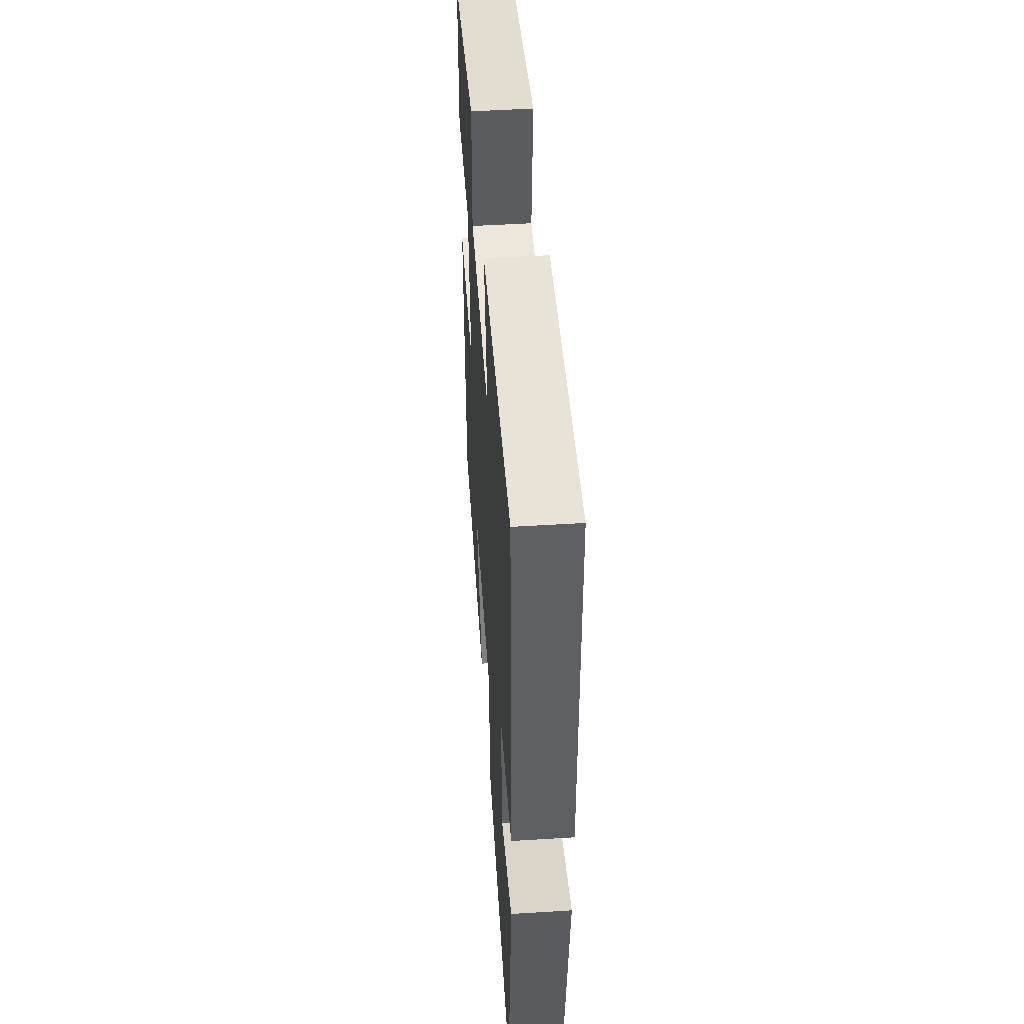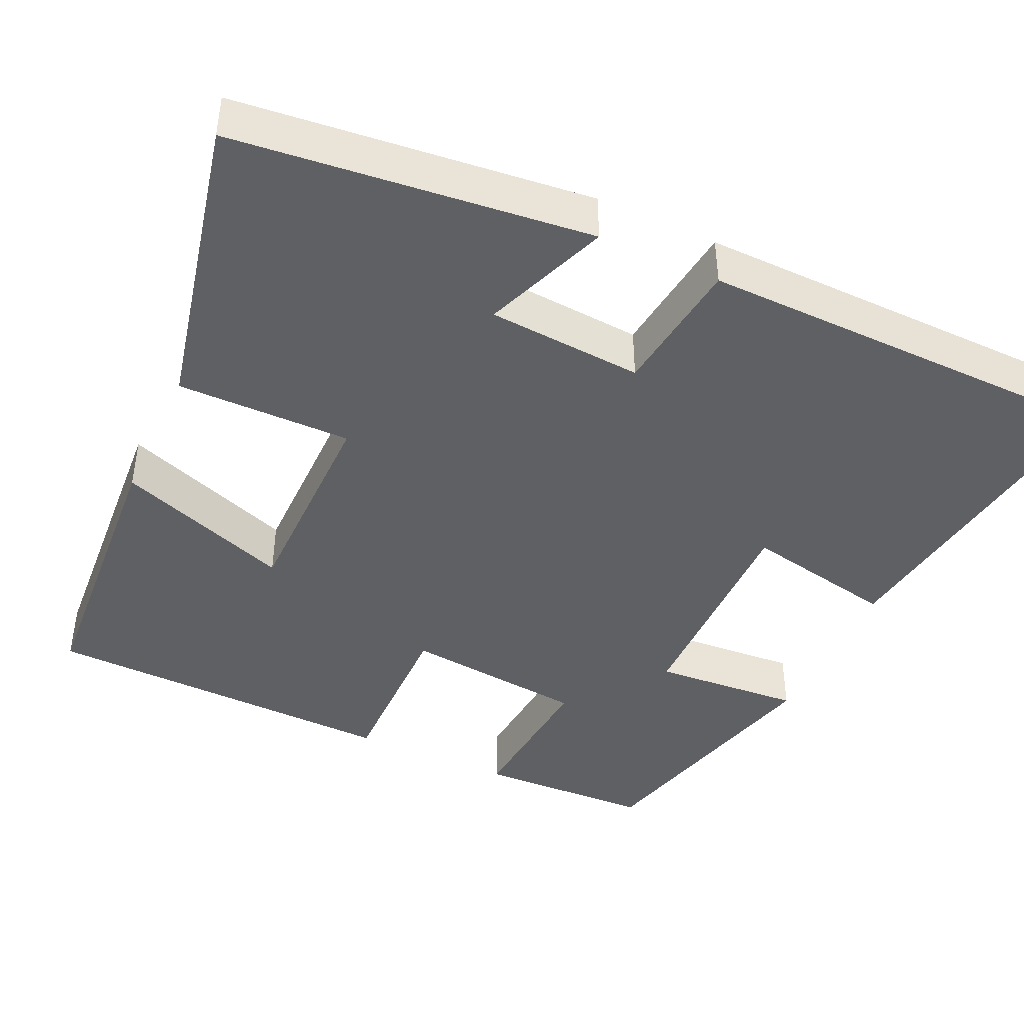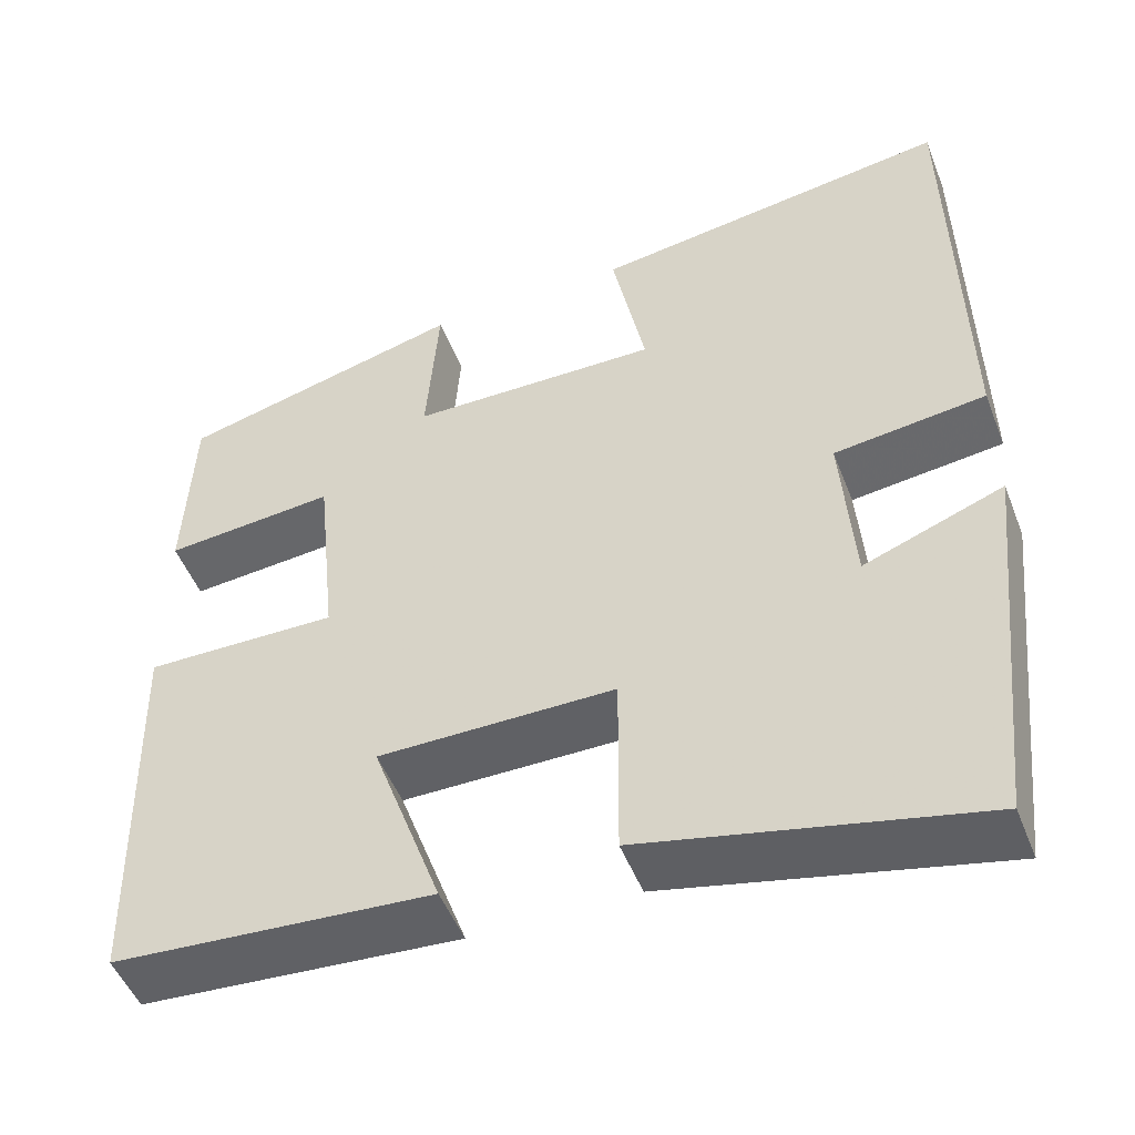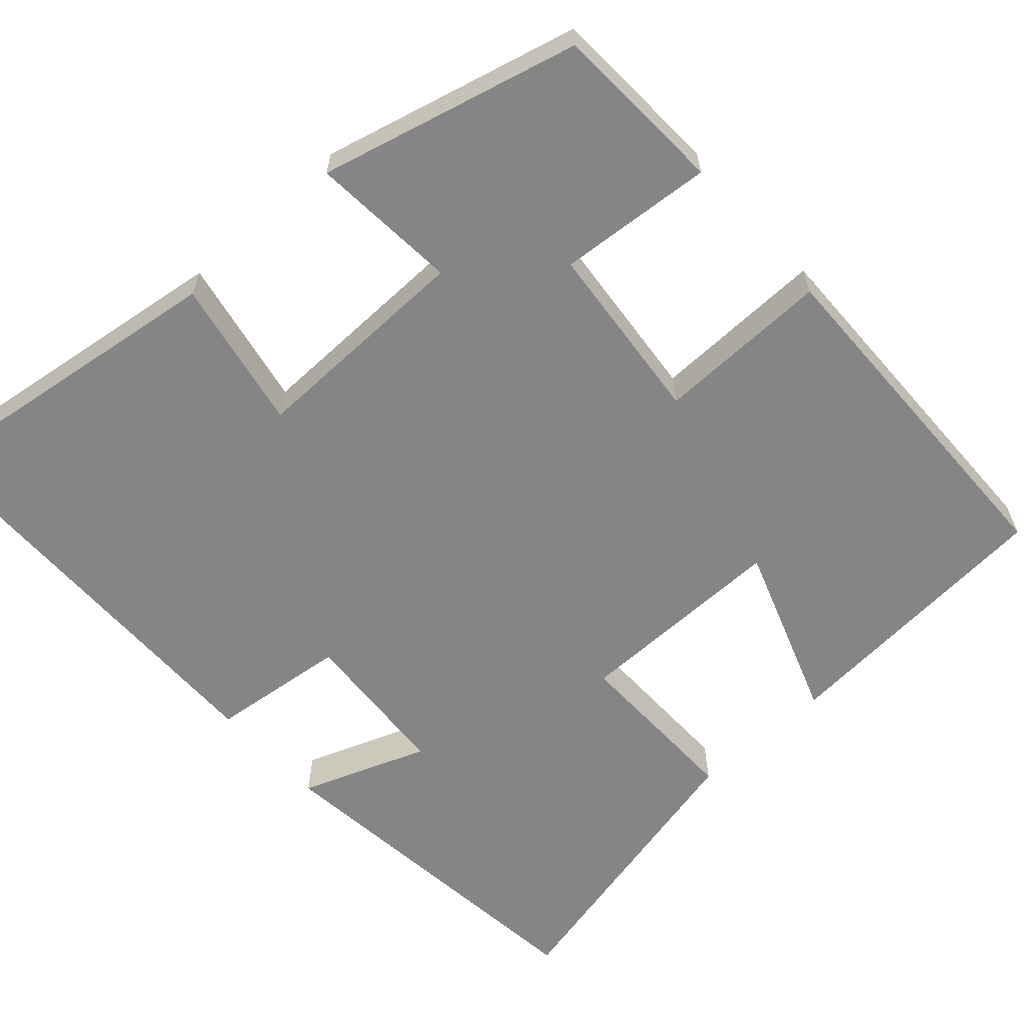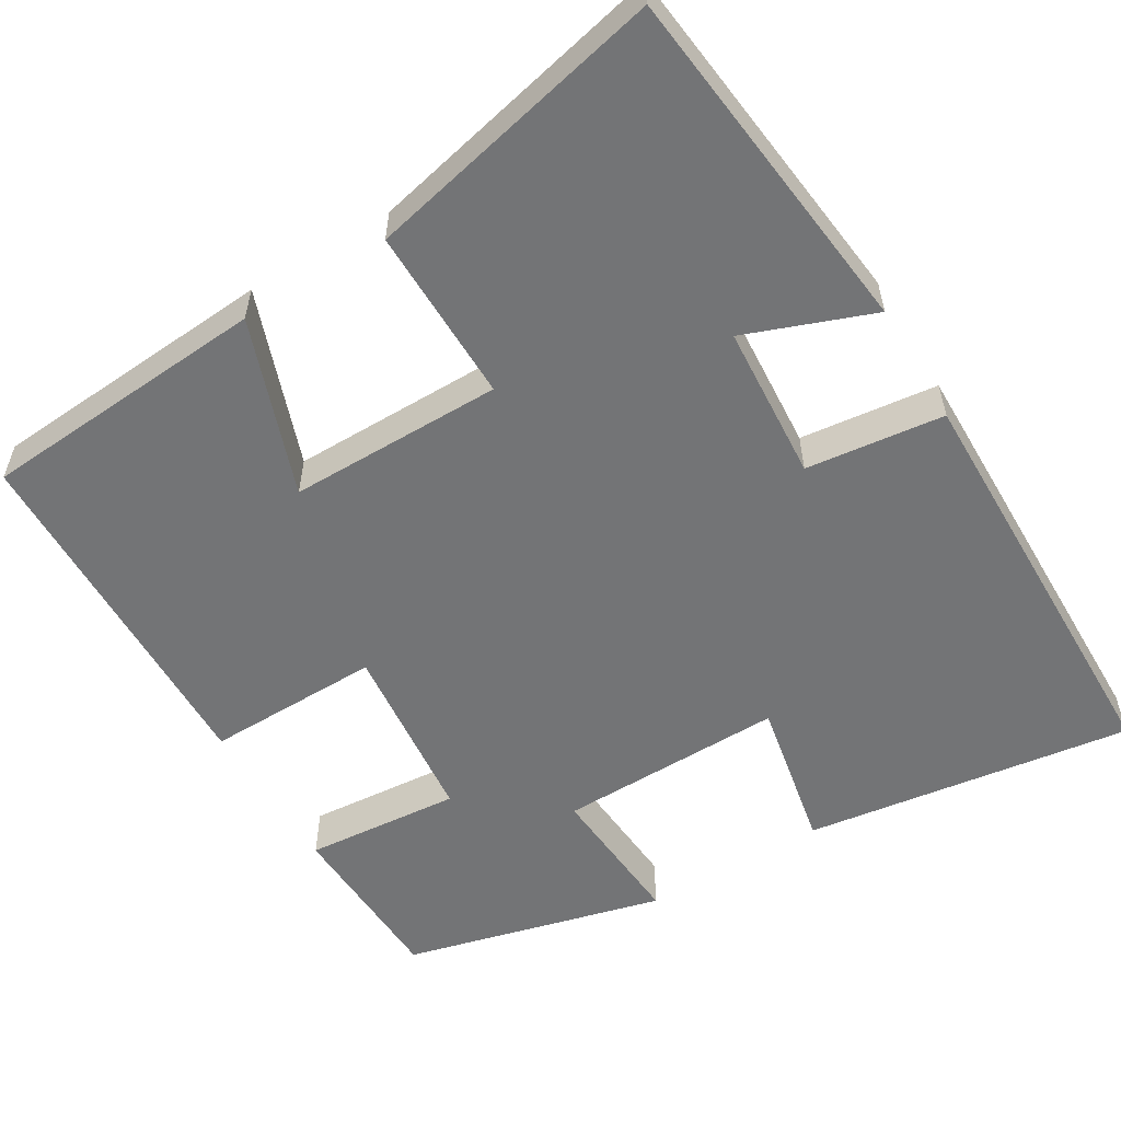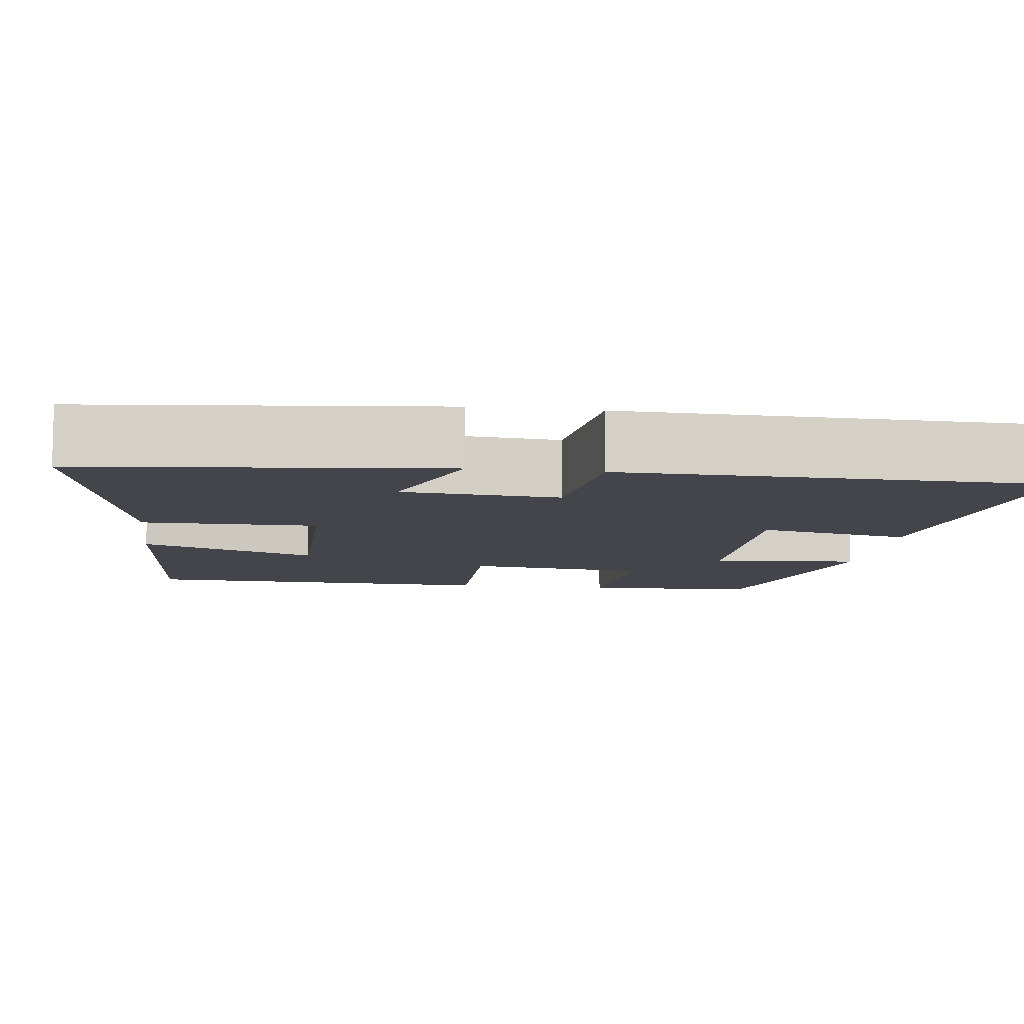
<metadata>
{"format":"obj","ext":"obj","renderer":"f3d","projection":"perspective","resolution":1024,"background":"white","views":[{"elev":50.3,"azim":-93.9,"up":"+Z"},{"elev":-43.2,"azim":-114.9,"up":"+Y"},{"elev":-50.0,"azim":-159.0,"up":"+Z"},{"elev":-61.8,"azim":42.3,"up":"+Y"},{"elev":-56.1,"azim":-148.9,"up":"+Y"},{"elev":-9.3,"azim":-97.7,"up":"+Y"}]}
</metadata>
<code>
v -0.451 0.07 -0.586
v -0.5 0.07 -0.134
v -0.339 0.07 -0.195
v -0.325 0.07 0.003
v -0.5 0.07 0.024
v -0.492 0.07 0.559
v -0.075 0.07 0.5
v -0.113 0.07 0.307
v 0.175 0.07 0.311
v 0.161 0.07 0.5
v 0.491 0.07 0.415
v 0.5 0.07 0.193
v 0.302 0.07 0.21
v 0.278 0.07 -0.022
v 0.5 0.07 -0.019
v 0.489 0.07 -0.474
v 0.123 0.07 -0.5
v 0.203 0.07 -0.277
v -0.069 0.07 -0.277
v -0.067 0.07 -0.5
v -0.451 0 -0.586
v -0.5 0 -0.134
v -0.339 0 -0.195
v -0.325 0 0.003
v -0.5 0 0.024
v -0.492 0 0.559
v -0.075 0 0.5
v -0.113 0 0.307
v 0.175 0 0.311
v 0.161 0 0.5
v 0.491 0 0.415
v 0.5 0 0.193
v 0.302 0 0.21
v 0.278 0 -0.022
v 0.5 0 -0.019
v 0.489 0 -0.474
v 0.123 0 -0.5
v 0.203 0 -0.277
v -0.069 0 -0.277
v -0.067 0 -0.5
f 19 20 1
f 15 16 17 18
f 14 15 18 19
f 13 14 19
f 11 12 13
f 10 11 13
f 9 10 13
f 13 19 1
f 9 13 1
f 8 9 1
f 6 7 8
f 5 6 8
f 4 5 8
f 3 4 8
f 1 2 3
f 1 3 8
f 21 40 39
f 38 37 36 35
f 39 38 35 34
f 39 34 33
f 33 32 31
f 33 31 30
f 33 30 29
f 21 39 33
f 21 33 29
f 21 29 28
f 28 27 26
f 28 26 25
f 28 25 24
f 28 24 23
f 23 22 21
f 28 23 21
f 1 21 22 2
f 2 22 23 3
f 3 23 24 4
f 4 24 25 5
f 5 25 26 6
f 6 26 27 7
f 7 27 28 8
f 8 28 29 9
f 9 29 30 10
f 10 30 31 11
f 11 31 32 12
f 12 32 33 13
f 13 33 34 14
f 14 34 35 15
f 15 35 36 16
f 16 36 37 17
f 17 37 38 18
f 18 38 39 19
f 19 39 40 20
f 20 40 21 1

</code>
